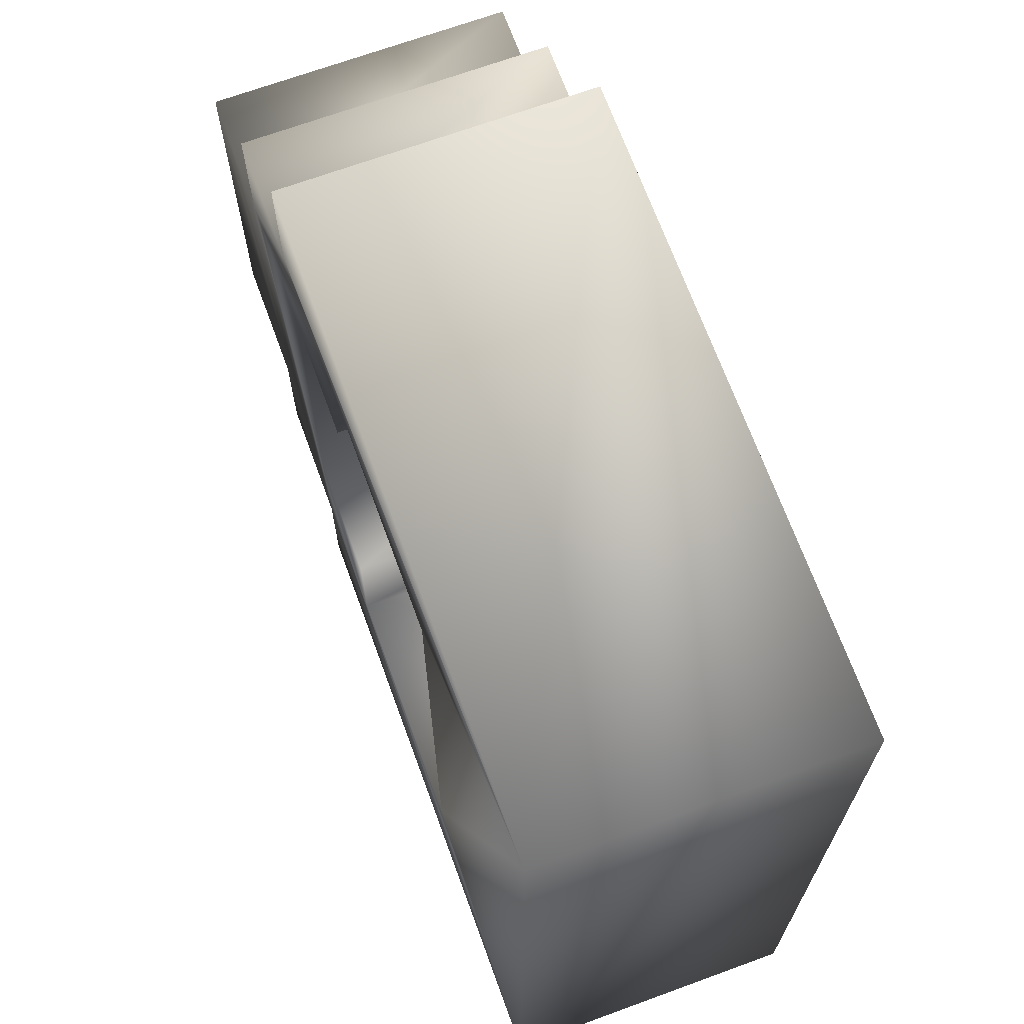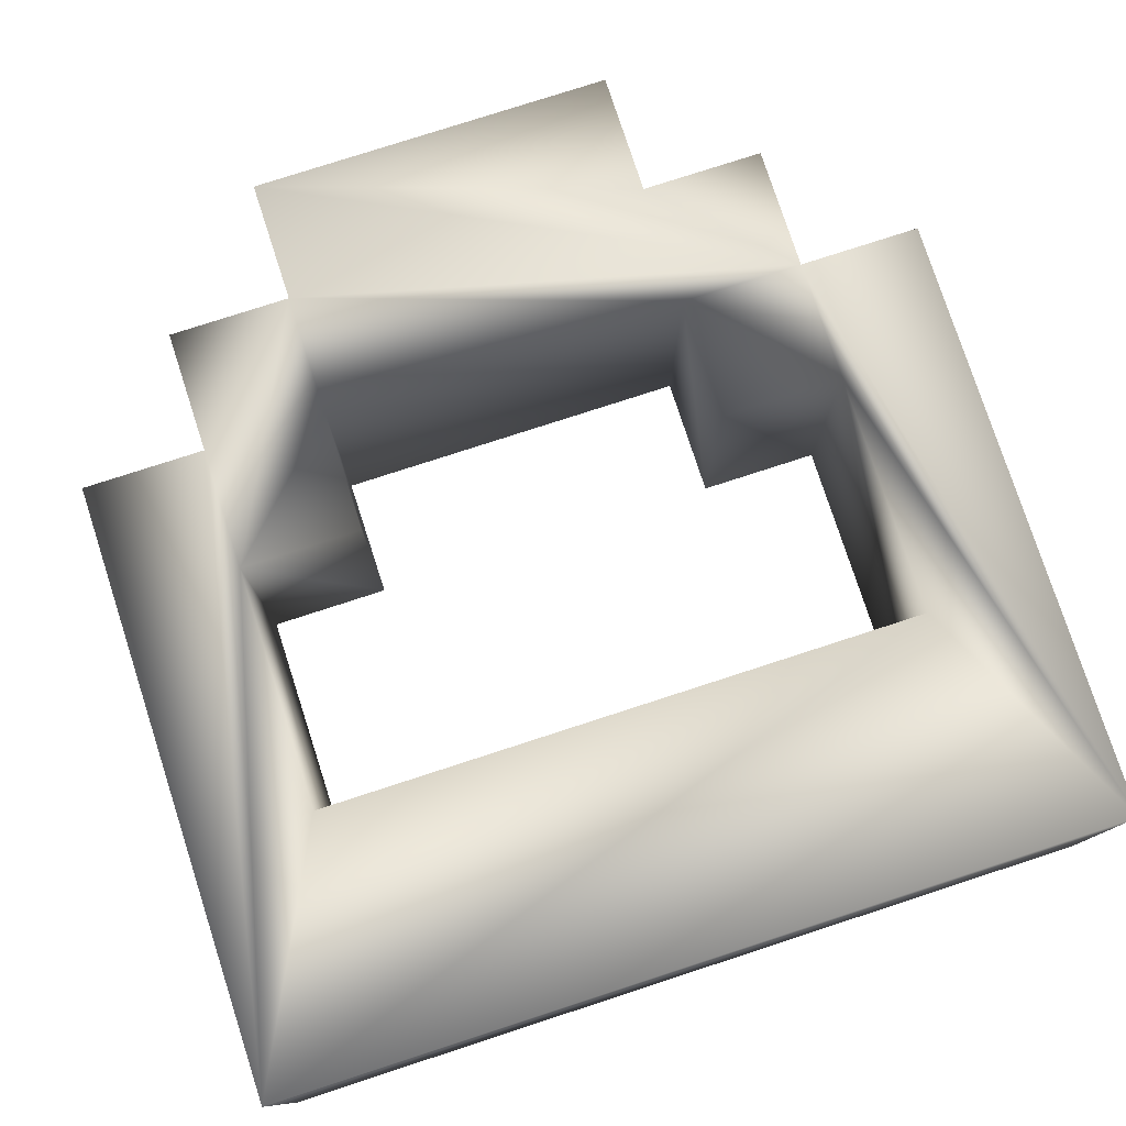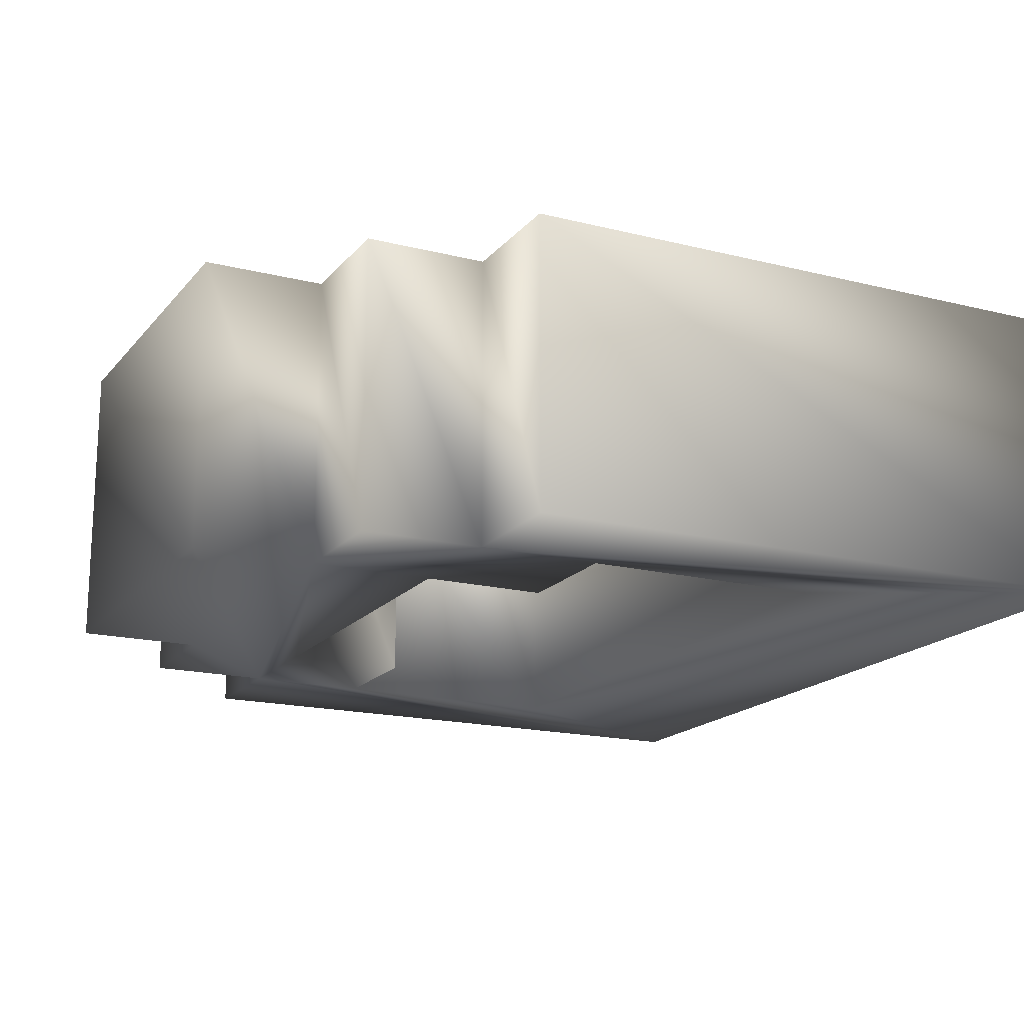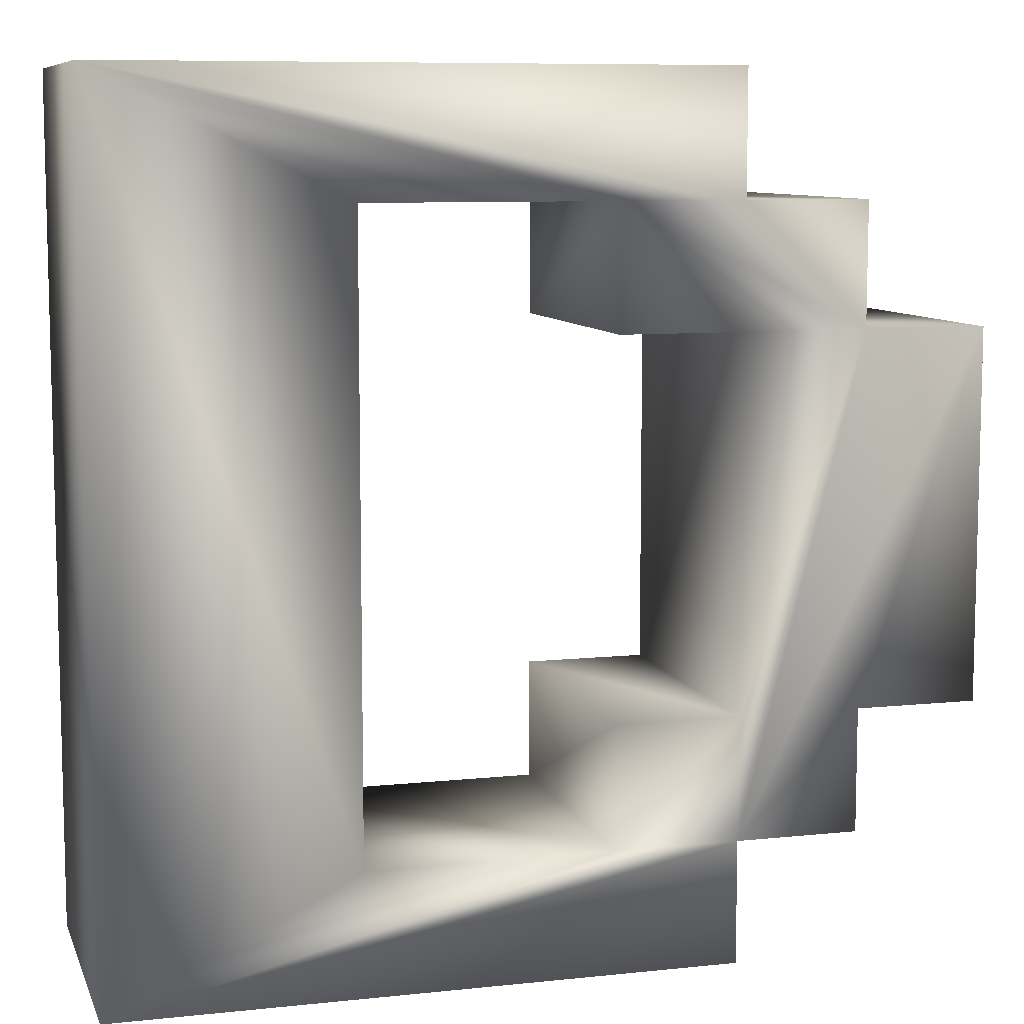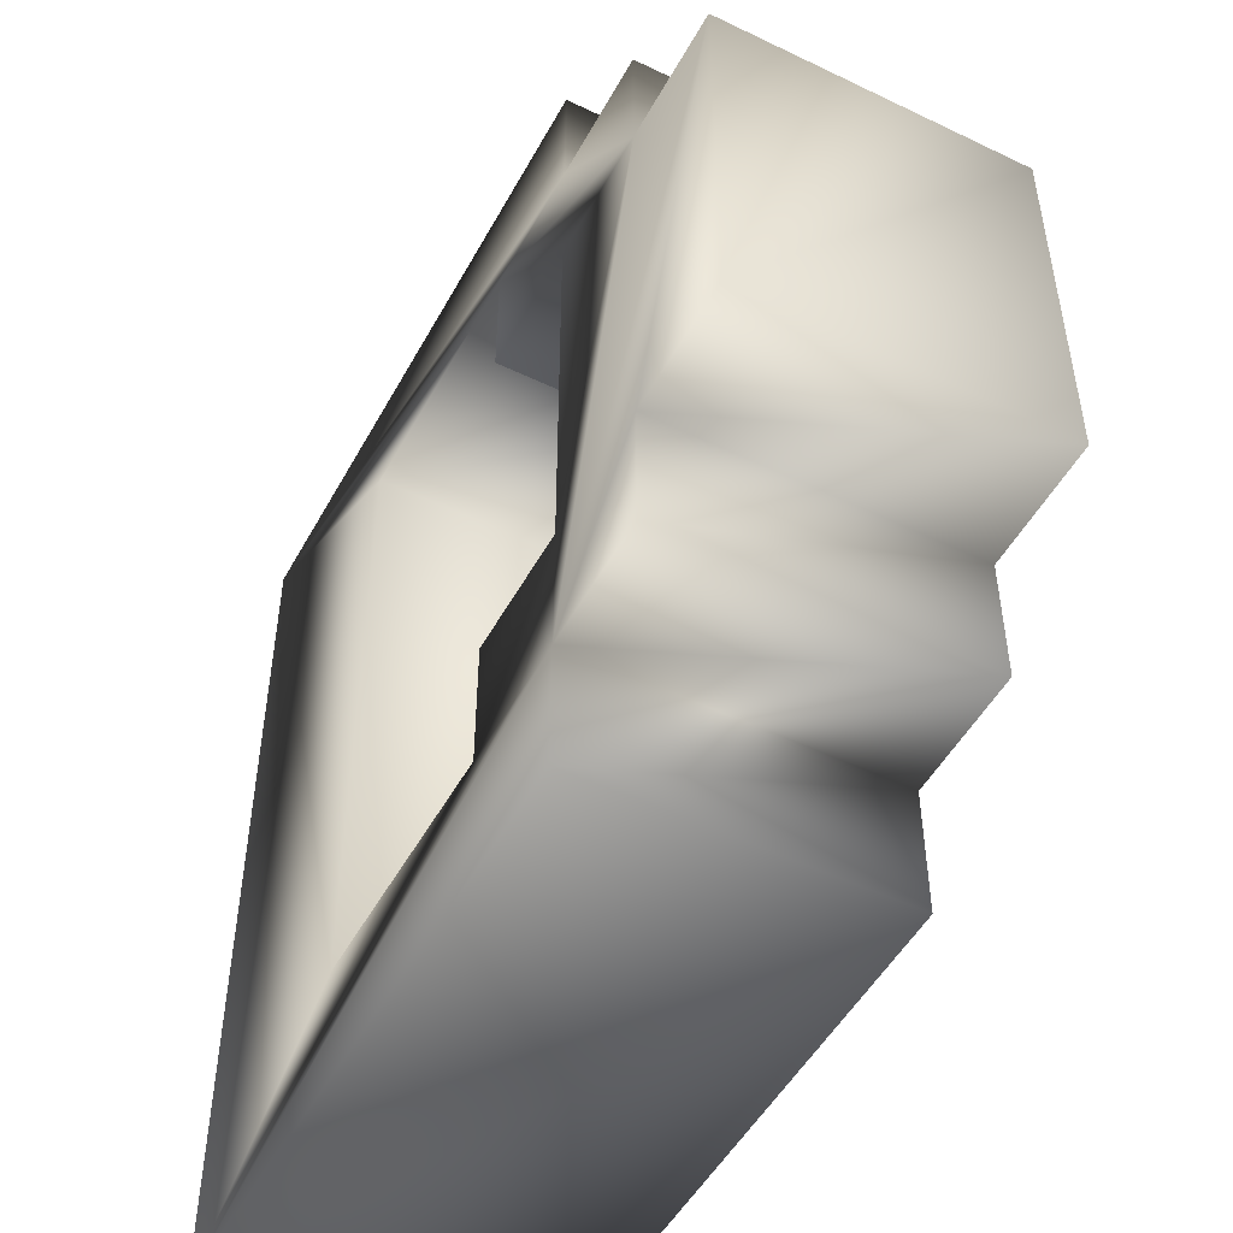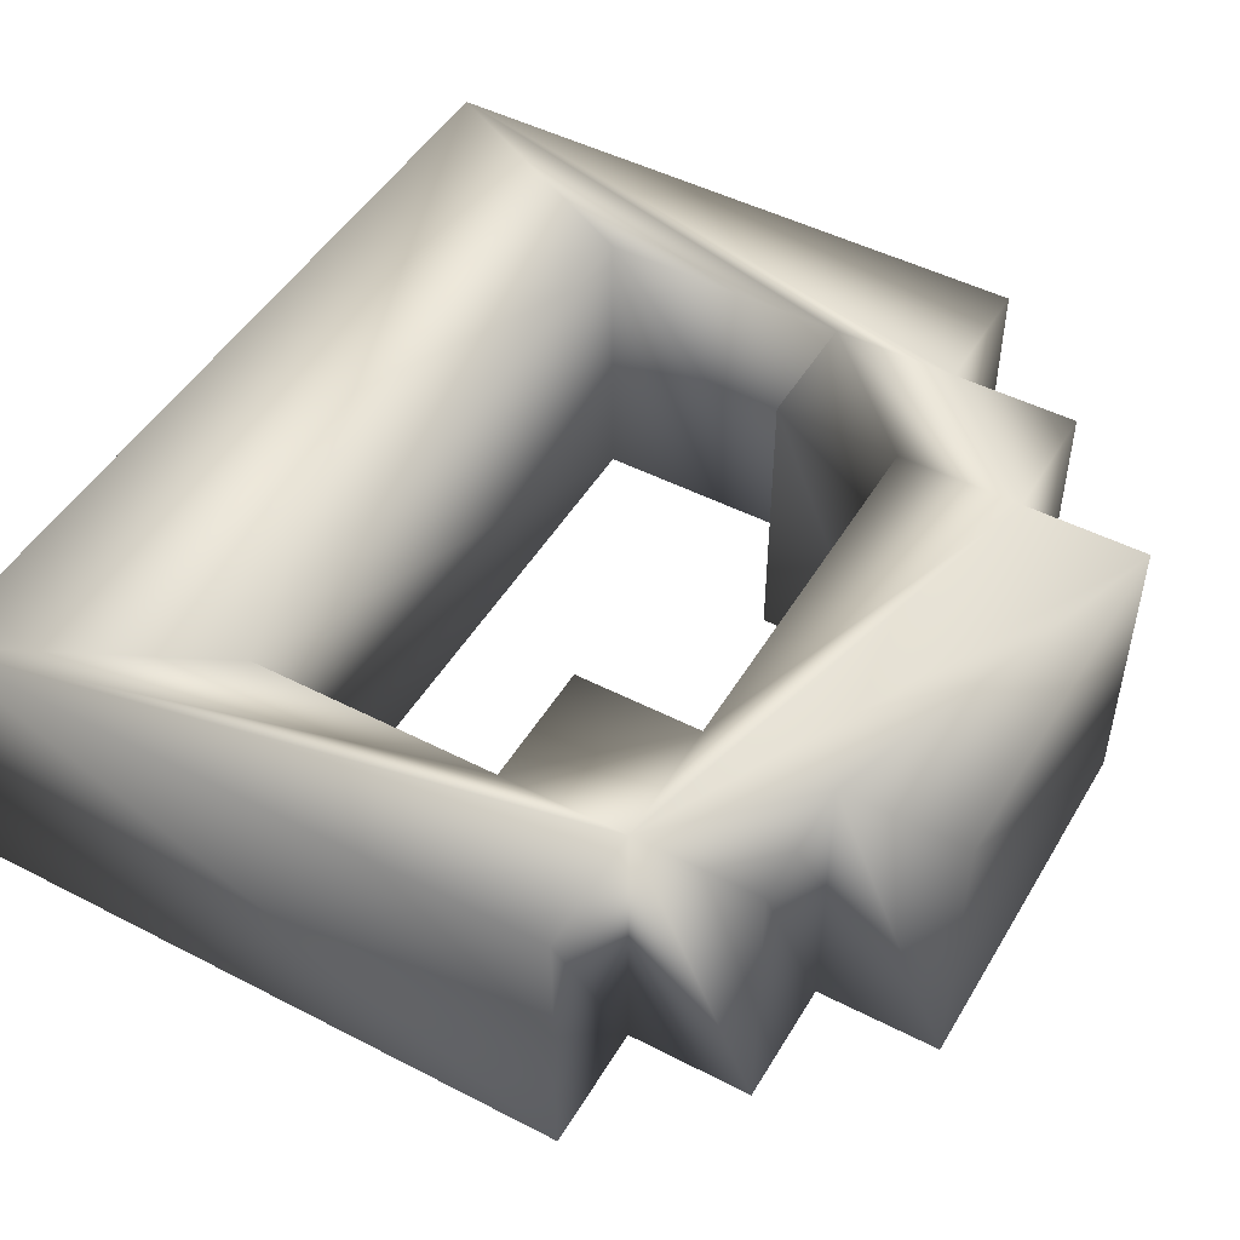
<metadata>
{"format":"obj","ext":"obj","renderer":"f3d","projection":"perspective","resolution":1024,"background":"white","views":[{"elev":69.0,"azim":-110.1,"up":"+Y"},{"elev":77.9,"azim":-108.0,"up":"+Z"},{"elev":-17.5,"azim":153.6,"up":"+Z"},{"elev":8.7,"azim":-15.9,"up":"+Y"},{"elev":-50.1,"azim":62.1,"up":"+Y"},{"elev":48.7,"azim":29.8,"up":"+Z"}]}
</metadata>
<code>
o
v 3.126 2.076 -5
v 3.126 0 -5
v -7.29 0 -5
v 5.214 4.164 -5
v 5.214 2.076 -5
v 3.126 2.076 -5
v 7.29 10.42 -5
v 7.29 4.164 -5
v 5.214 4.164 -5
v 3.126 12.49 -5
v 5.214 12.49 -5
v 5.214 10.42 -5
v -7.29 14.58 -5
v 3.126 14.58 -5
v 3.126 12.49 -5
v -3.126 2.076 -5
v -7.29 0 -5
v -7.29 14.58 -5
v 3.126 10.42 -5
v 1.038 10.42 -5
v 1.038 12.49 -5
v 1.038 2.076 -5
v 1.038 4.164 -5
v 3.126 4.164 -5
v -7.29 0 -5
v -3.126 2.076 -5
v 1.038 2.076 -5
v 7.29 10.42 -5
v 5.214 4.164 -5
v 3.126 2.076 -5
v -3.126 12.49 -5
v -3.126 2.076 -5
v -7.29 14.58 -5
v 3.126 2.076 -5
v -7.29 0 -5
v 1.038 2.076 -5
v 5.214 10.42 -5
v 7.29 10.42 -5
v 3.126 2.076 -5
v 1.038 12.49 -5
v -3.126 12.49 -5
v -7.29 14.58 -5
v 3.126 2.076 -5
v 1.038 2.076 -5
v 3.126 4.164 -5
v 1.038 12.49 -5
v -7.29 14.58 -5
v 3.126 12.49 -5
v 5.214 10.42 -5
v 3.126 2.076 -5
v 3.126 4.164 -5
v 1.038 12.49 -5
v 3.126 12.49 -5
v 5.214 10.42 -5
v 5.214 10.42 -5
v 3.126 4.164 -5
v 3.126 10.42 -5
v 3.126 10.42 -5
v 1.038 12.49 -5
v 5.214 10.42 -5
v -7.29 0 0
v 3.126 0 2.665e-15
v 3.126 2.076 2.665e-15
v 3.126 2.076 2.665e-15
v 5.214 2.076 2.665e-15
v 5.214 4.164 2.665e-15
v 5.214 4.164 2.665e-15
v 7.29 4.164 3.553e-15
v 7.29 10.42 3.553e-15
v 5.214 10.42 2.665e-15
v 5.214 12.49 2.665e-15
v 3.126 12.49 2.665e-15
v 3.126 12.49 2.665e-15
v 3.126 14.58 2.665e-15
v -7.29 14.58 0
v -7.29 14.58 0
v -7.29 0 0
v -3.126 2.076 8.882e-16
v 1.038 12.49 1.776e-15
v 1.038 10.42 1.776e-15
v 3.126 10.42 2.665e-15
v 3.126 4.164 2.665e-15
v 1.038 4.164 1.776e-15
v 1.038 2.076 1.776e-15
v 1.038 2.076 1.776e-15
v -3.126 2.076 8.882e-16
v -7.29 0 0
v 3.126 2.076 2.665e-15
v 5.214 4.164 2.665e-15
v 7.29 10.42 3.553e-15
v -7.29 14.58 0
v -3.126 2.076 8.882e-16
v -3.126 12.49 8.882e-16
v 1.038 2.076 1.776e-15
v -7.29 0 0
v 3.126 2.076 2.665e-15
v 3.126 2.076 2.665e-15
v 7.29 10.42 3.553e-15
v 5.214 10.42 2.665e-15
v -7.29 14.58 0
v -3.126 12.49 8.882e-16
v 1.038 12.49 1.776e-15
v 3.126 4.164 2.665e-15
v 1.038 2.076 1.776e-15
v 3.126 2.076 2.665e-15
v 3.126 12.49 2.665e-15
v -7.29 14.58 0
v 1.038 12.49 1.776e-15
v 3.126 4.164 2.665e-15
v 3.126 2.076 2.665e-15
v 5.214 10.42 2.665e-15
v 5.214 10.42 2.665e-15
v 3.126 12.49 2.665e-15
v 1.038 12.49 1.776e-15
v 3.126 10.42 2.665e-15
v 3.126 4.164 2.665e-15
v 5.214 10.42 2.665e-15
v 5.214 10.42 2.665e-15
v 1.038 12.49 1.776e-15
v 3.126 10.42 2.665e-15
v 3.126 0 -5
v 3.126 2.076 -5
v 3.126 0 2.665e-15
v 3.126 2.076 -5
v 3.126 2.076 2.665e-15
v 3.126 0 2.665e-15
v 3.126 2.076 -5
v 5.214 2.076 -5
v 3.126 2.076 2.665e-15
v 5.214 2.076 -5
v 5.214 2.076 2.665e-15
v 3.126 2.076 2.665e-15
v 5.214 2.076 -5
v 5.214 4.164 -5
v 5.214 2.076 2.665e-15
v 5.214 4.164 -5
v 5.214 4.164 2.665e-15
v 5.214 2.076 2.665e-15
v 5.214 4.164 -5
v 7.29 4.164 -5
v 5.214 4.164 2.665e-15
v 7.29 4.164 -5
v 7.29 4.164 3.553e-15
v 5.214 4.164 2.665e-15
v 7.29 4.164 -5
v 7.29 10.42 -5
v 7.29 4.164 3.553e-15
v 7.29 10.42 -5
v 7.29 10.42 3.553e-15
v 7.29 4.164 3.553e-15
v 7.29 10.42 -5
v 5.214 10.42 -5
v 7.29 10.42 3.553e-15
v 5.214 10.42 -5
v 5.214 10.42 2.665e-15
v 7.29 10.42 3.553e-15
v 5.214 10.42 -5
v 5.214 12.49 -5
v 5.214 10.42 2.665e-15
v 5.214 12.49 -5
v 5.214 12.49 2.665e-15
v 5.214 10.42 2.665e-15
v 5.214 12.49 -5
v 3.126 12.49 -5
v 5.214 12.49 2.665e-15
v 3.126 12.49 -5
v 3.126 12.49 2.665e-15
v 5.214 12.49 2.665e-15
v 3.126 12.49 -5
v 3.126 14.58 -5
v 3.126 12.49 2.665e-15
v 3.126 14.58 -5
v 3.126 14.58 2.665e-15
v 3.126 12.49 2.665e-15
v 3.126 14.58 -5
v -7.29 14.58 -5
v 3.126 14.58 2.665e-15
v -7.29 14.58 -5
v -7.29 14.58 0
v 3.126 14.58 2.665e-15
v -7.29 14.58 -5
v -7.29 0 -5
v -7.29 14.58 0
v -7.29 0 -5
v -7.29 0 0
v -7.29 14.58 0
v -7.29 0 -5
v 3.126 0 -5
v -7.29 0 0
v 3.126 0 -5
v 3.126 0 2.665e-15
v -7.29 0 0
v -3.126 12.49 -5
v 1.038 12.49 -5
v -3.126 12.49 8.882e-16
v 1.038 12.49 -5
v 1.038 12.49 1.776e-15
v -3.126 12.49 8.882e-16
v 1.038 12.49 -5
v 1.038 10.42 -5
v 1.038 12.49 1.776e-15
v 1.038 10.42 -5
v 1.038 10.42 1.776e-15
v 1.038 12.49 1.776e-15
v 1.038 10.42 -5
v 3.126 10.42 -5
v 1.038 10.42 1.776e-15
v 3.126 10.42 -5
v 3.126 10.42 2.665e-15
v 1.038 10.42 1.776e-15
v 3.126 10.42 -5
v 3.126 4.164 -5
v 3.126 10.42 2.665e-15
v 3.126 4.164 -5
v 3.126 4.164 2.665e-15
v 3.126 10.42 2.665e-15
v 3.126 4.164 -5
v 1.038 4.164 -5
v 3.126 4.164 2.665e-15
v 1.038 4.164 -5
v 1.038 4.164 1.776e-15
v 3.126 4.164 2.665e-15
v 1.038 4.164 -5
v 1.038 2.076 -5
v 1.038 4.164 1.776e-15
v 1.038 2.076 -5
v 1.038 2.076 1.776e-15
v 1.038 4.164 1.776e-15
v 1.038 2.076 -5
v -3.126 2.076 -5
v 1.038 2.076 1.776e-15
v -3.126 2.076 -5
v -3.126 2.076 8.882e-16
v 1.038 2.076 1.776e-15
v -3.126 2.076 -5
v -3.126 12.49 -5
v -3.126 2.076 8.882e-16
v -3.126 12.49 -5
v -3.126 12.49 8.882e-16
v -3.126 2.076 8.882e-16
f 1 2 3
f 4 5 6
f 7 8 9
f 10 11 12
f 13 14 15
f 16 17 18
f 19 20 21
f 22 23 24
f 25 26 27
f 28 29 30
f 31 32 33
f 34 35 36
f 37 38 39
f 40 41 42
f 43 44 45
f 46 47 48
f 49 50 51
f 52 53 54
f 55 56 57
f 58 59 60
f 61 62 63
f 64 65 66
f 67 68 69
f 70 71 72
f 73 74 75
f 76 77 78
f 79 80 81
f 82 83 84
f 85 86 87
f 88 89 90
f 91 92 93
f 94 95 96
f 97 98 99
f 100 101 102
f 103 104 105
f 106 107 108
f 109 110 111
f 112 113 114
f 115 116 117
f 118 119 120
f 121 122 123
f 124 125 126
f 127 128 129
f 130 131 132
f 133 134 135
f 136 137 138
f 139 140 141
f 142 143 144
f 145 146 147
f 148 149 150
f 151 152 153
f 154 155 156
f 157 158 159
f 160 161 162
f 163 164 165
f 166 167 168
f 169 170 171
f 172 173 174
f 175 176 177
f 178 179 180
f 181 182 183
f 184 185 186
f 187 188 189
f 190 191 192
f 193 194 195
f 196 197 198
f 199 200 201
f 202 203 204
f 205 206 207
f 208 209 210
f 211 212 213
f 214 215 216
f 217 218 219
f 220 221 222
f 223 224 225
f 226 227 228
f 229 230 231
f 232 233 234
f 235 236 237
f 238 239 240

</code>
